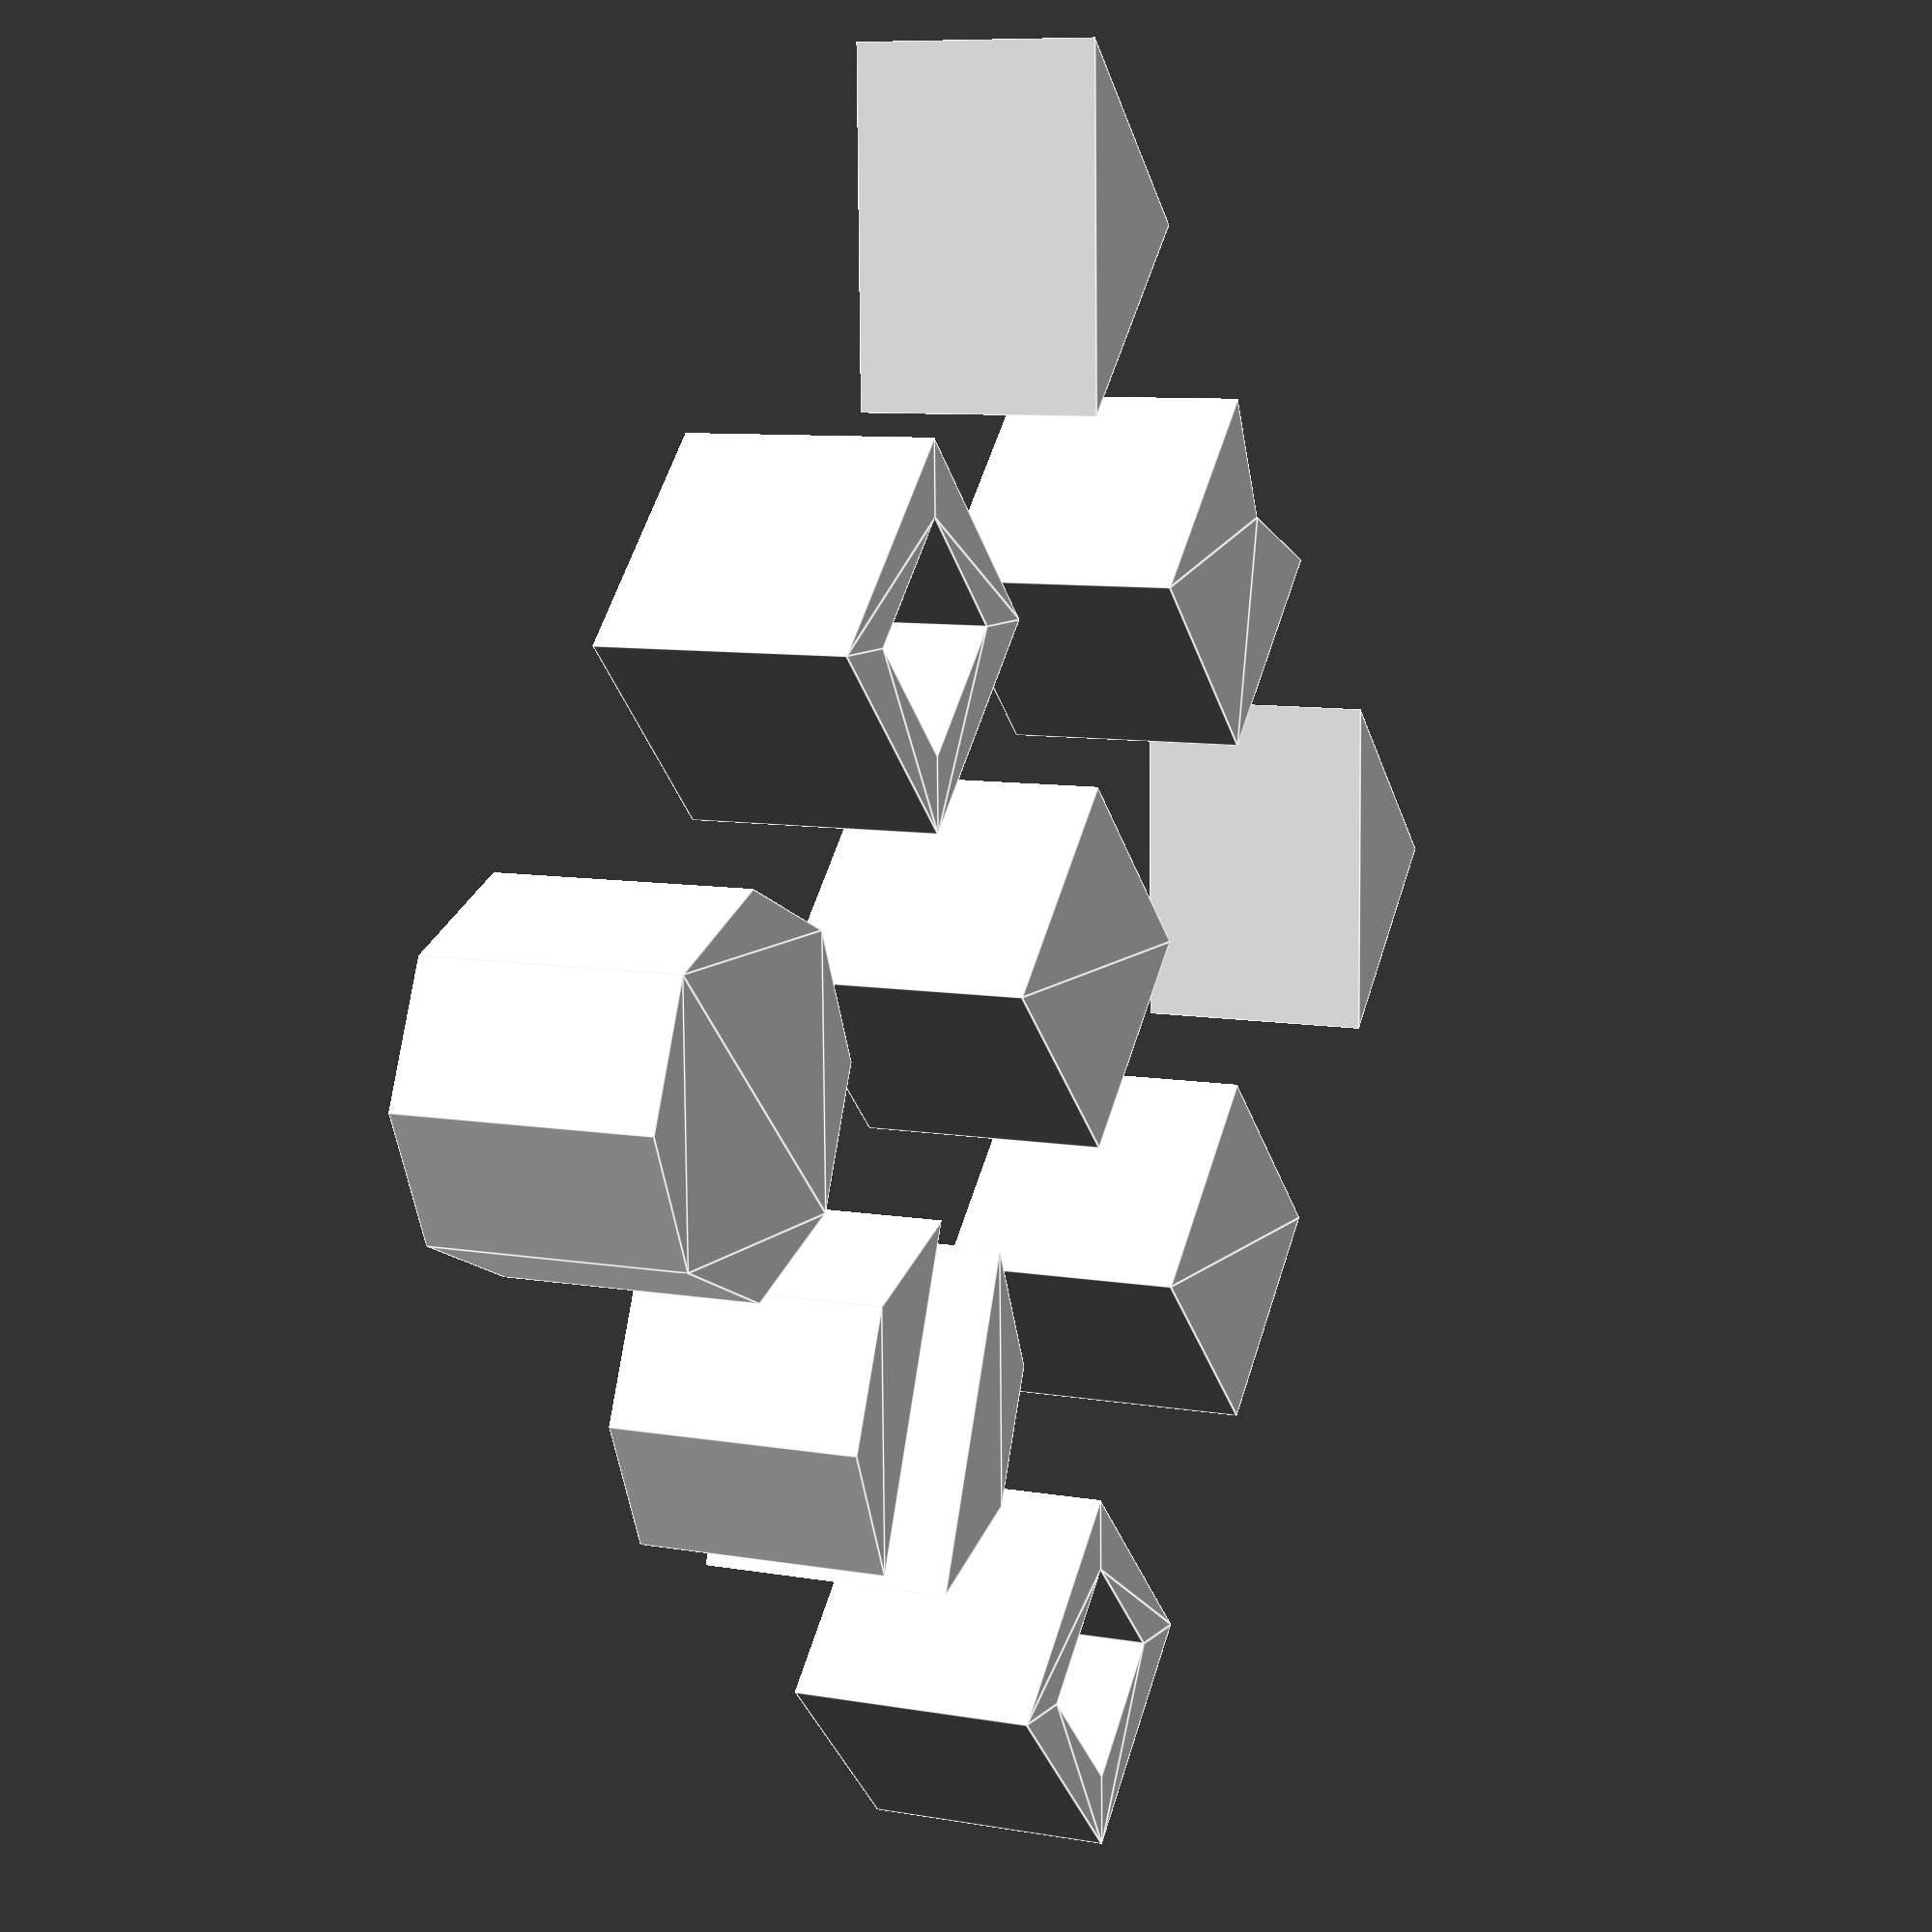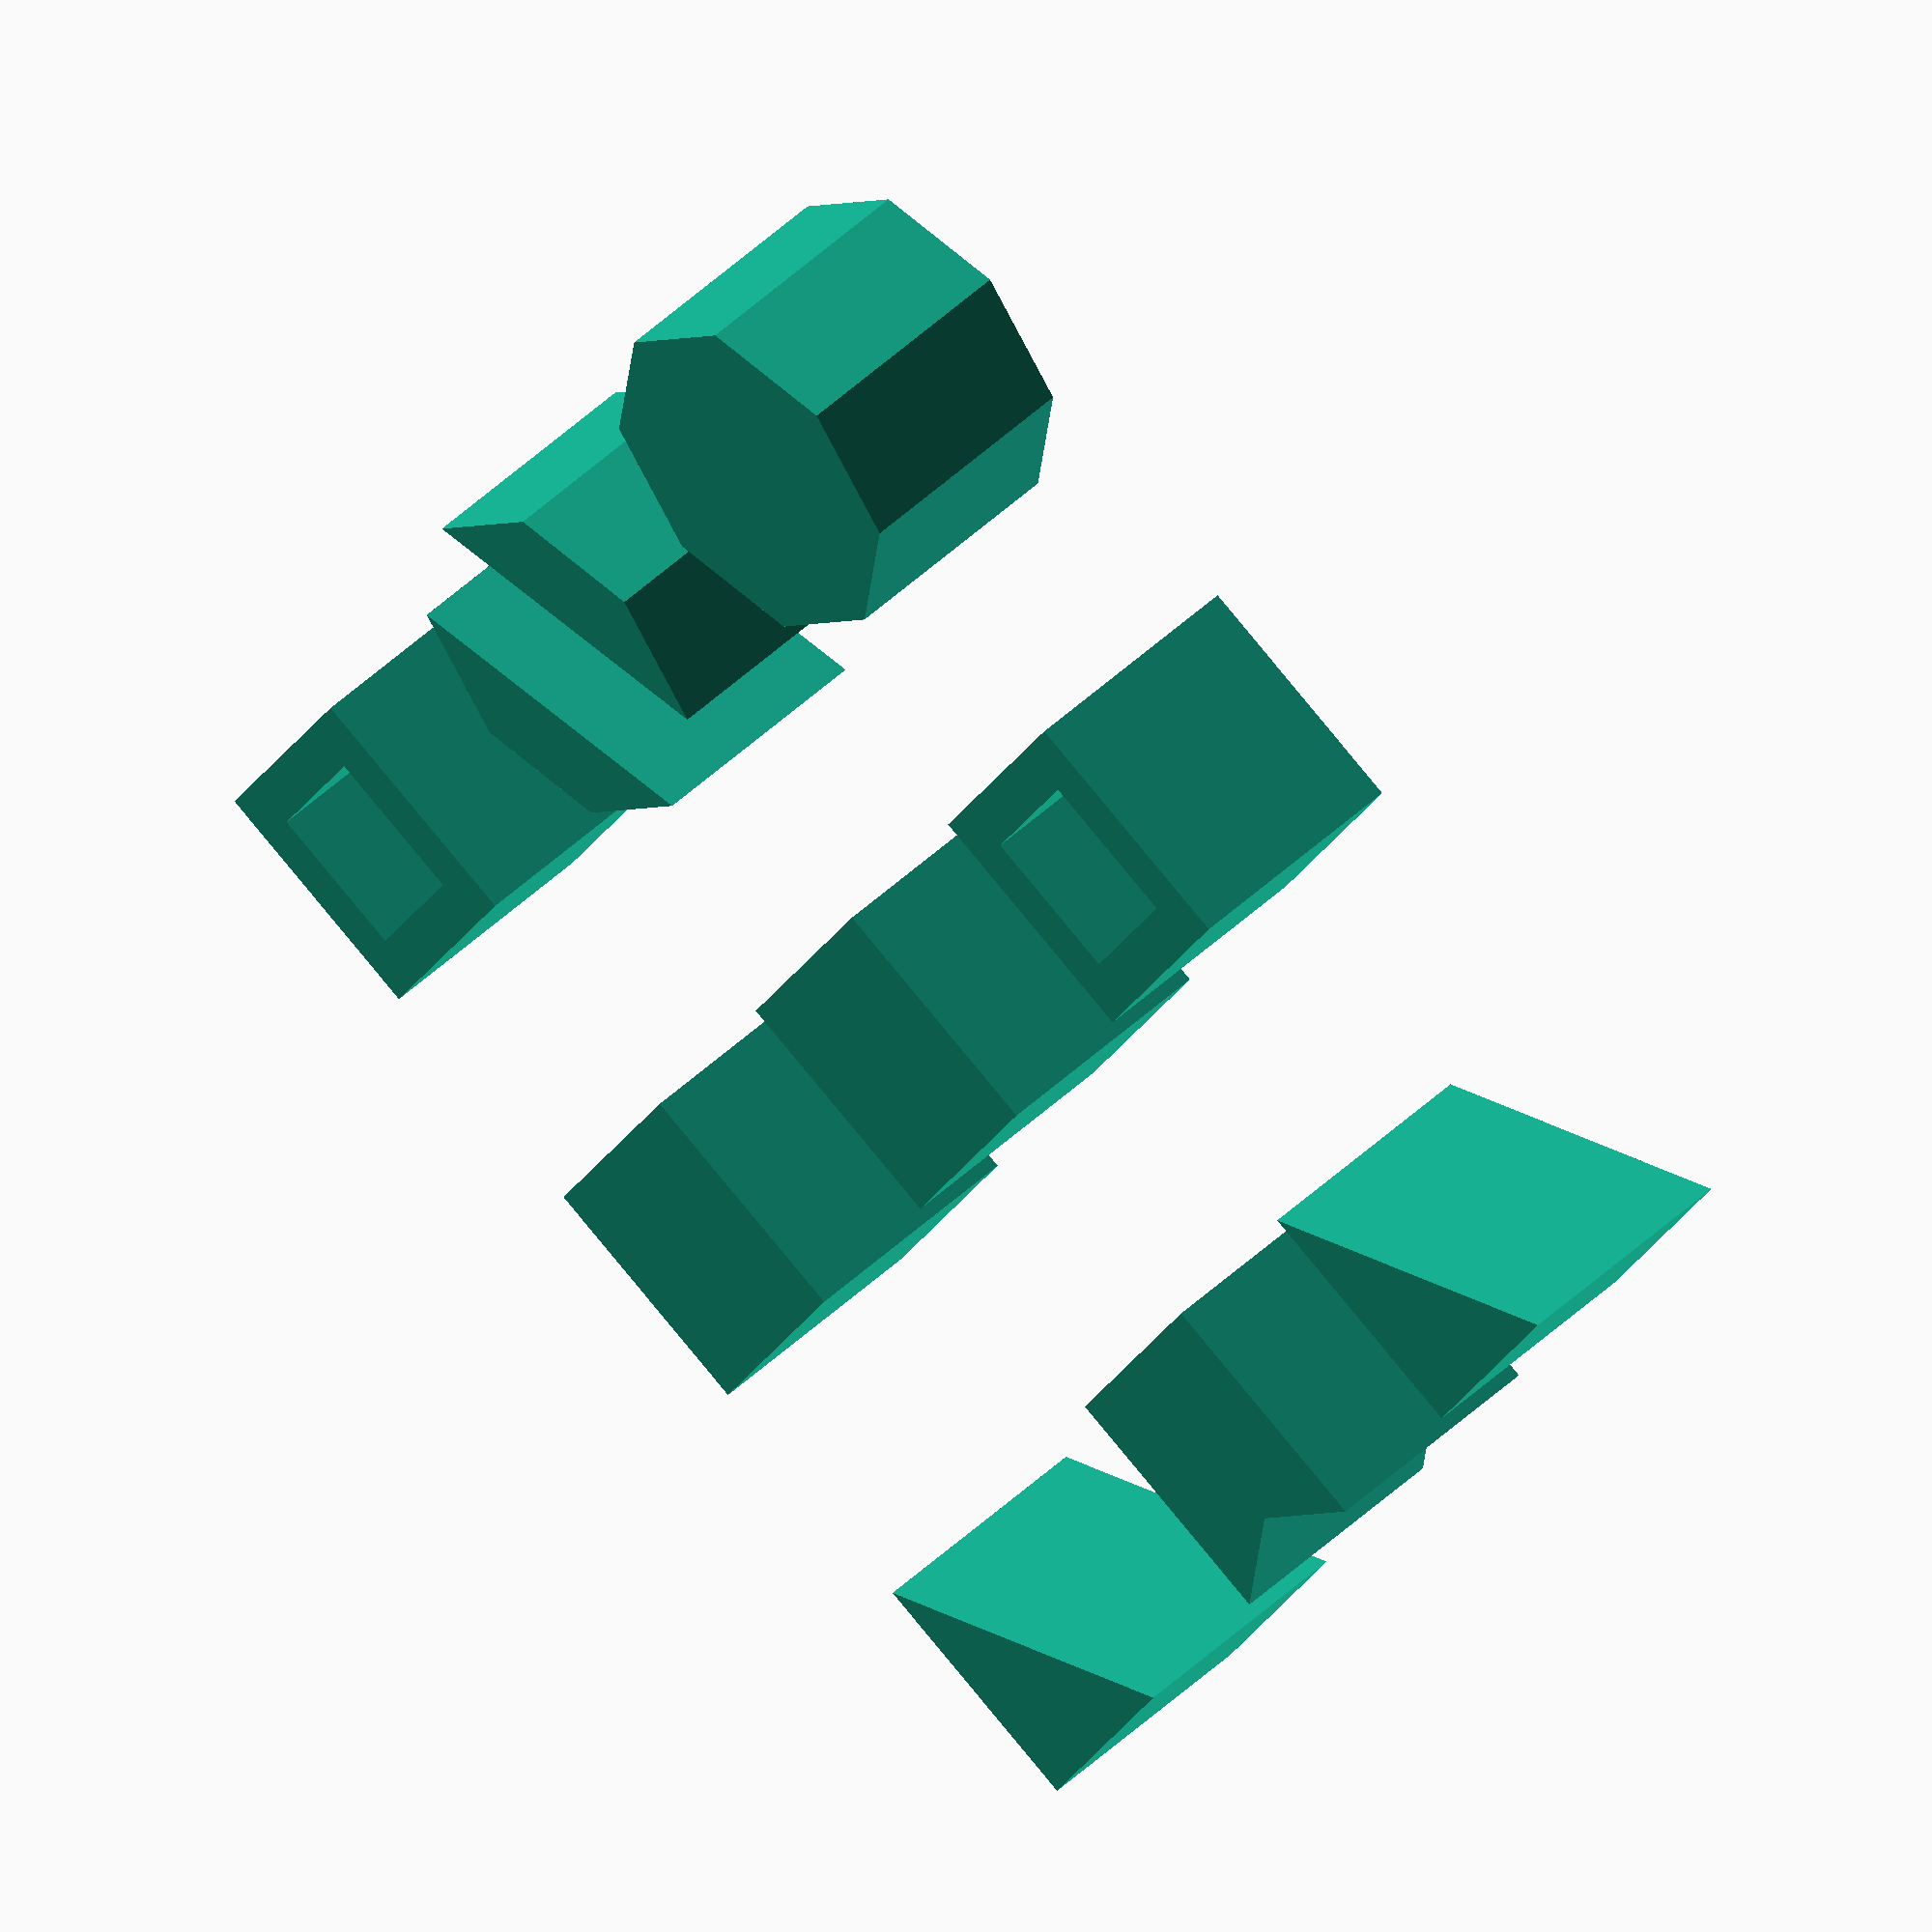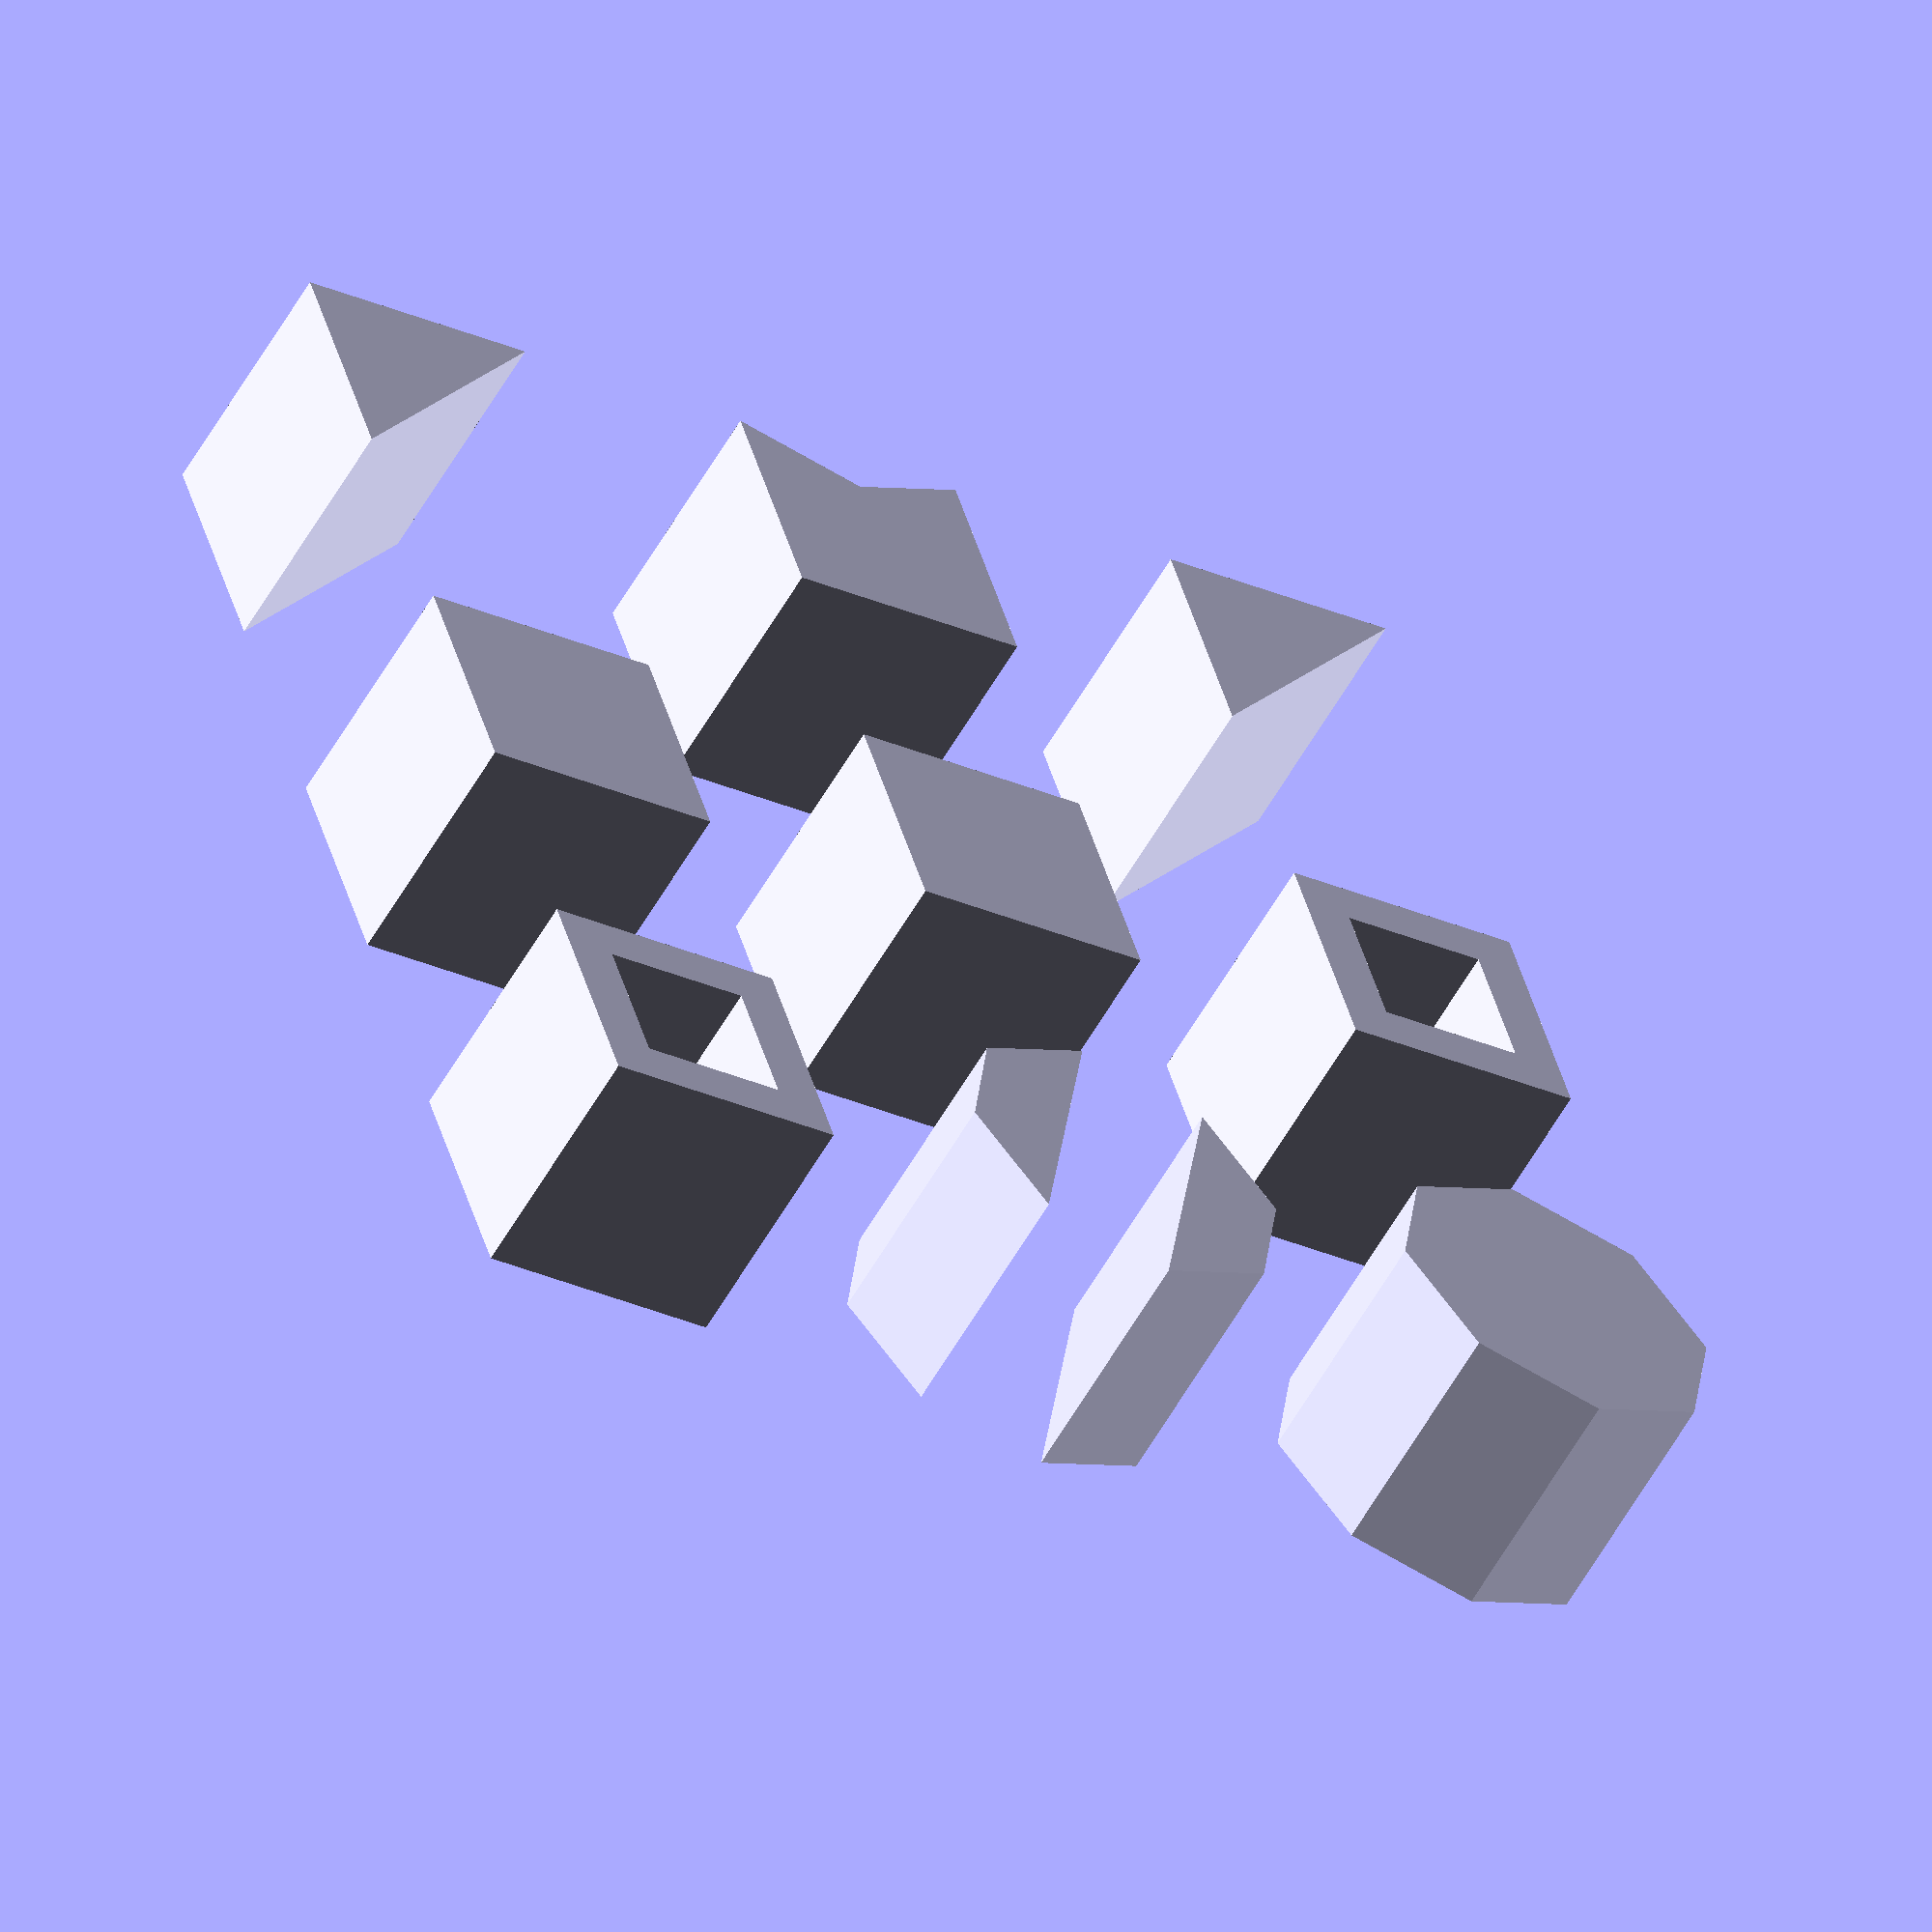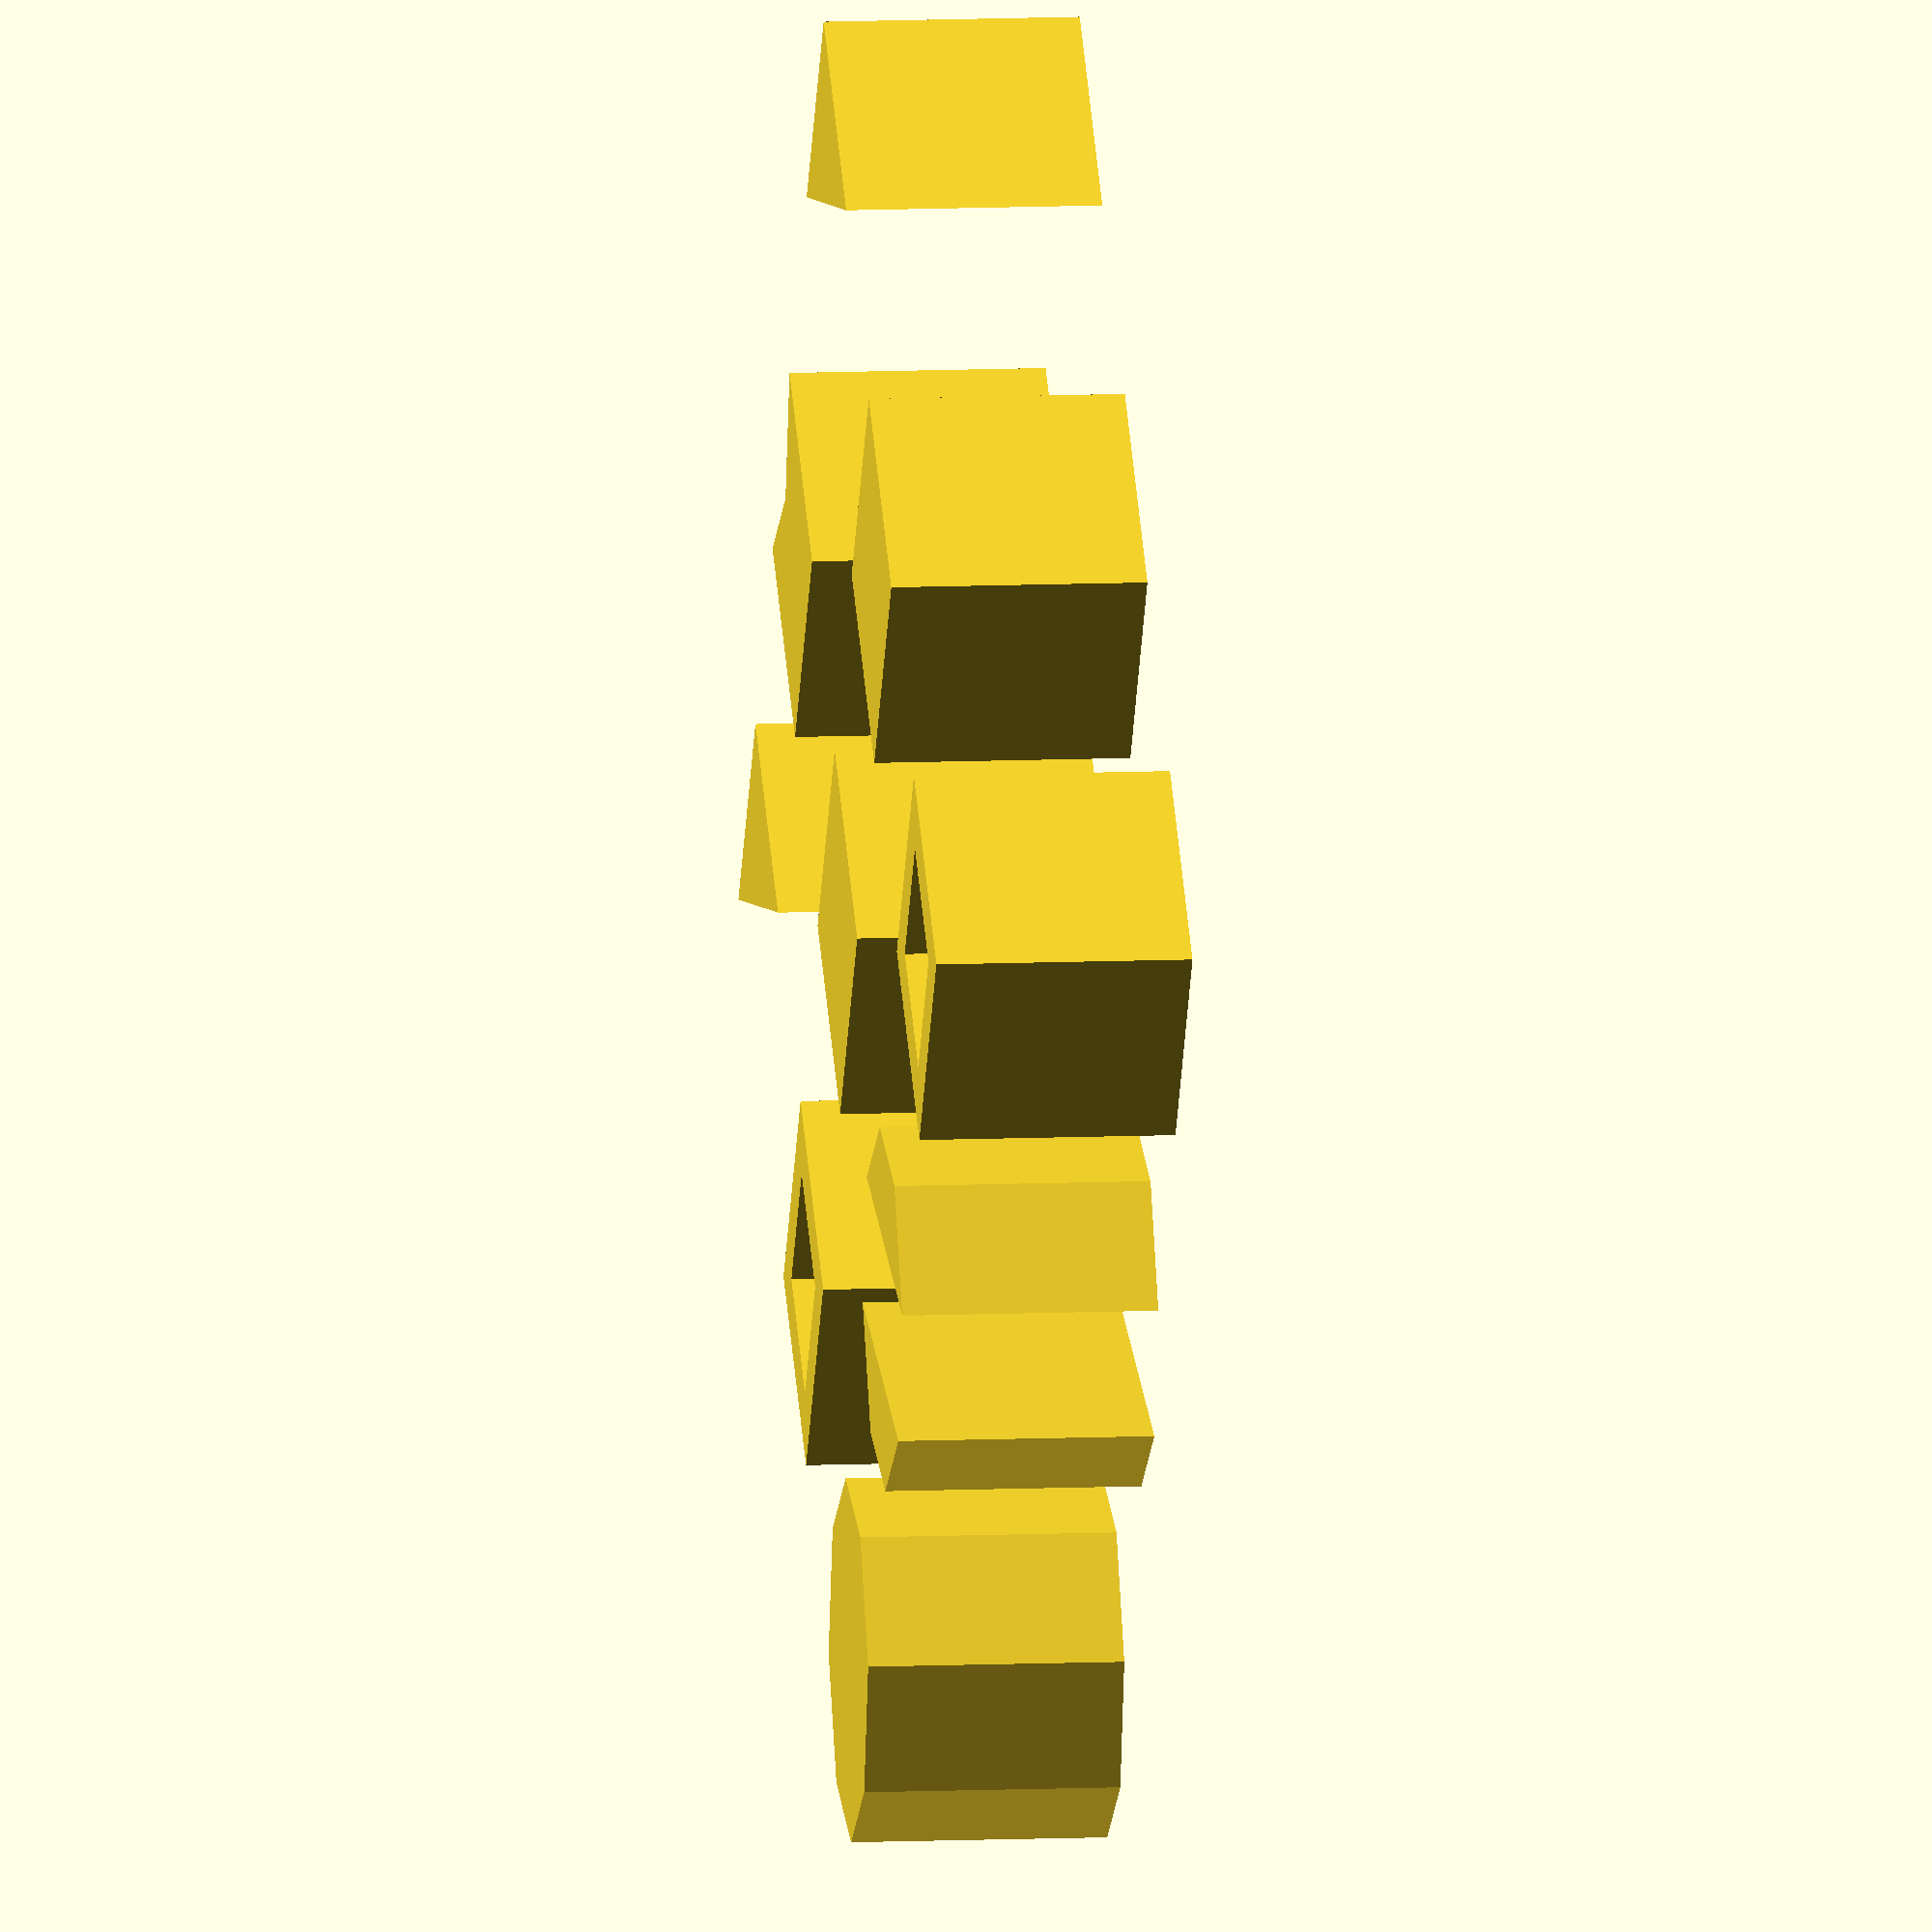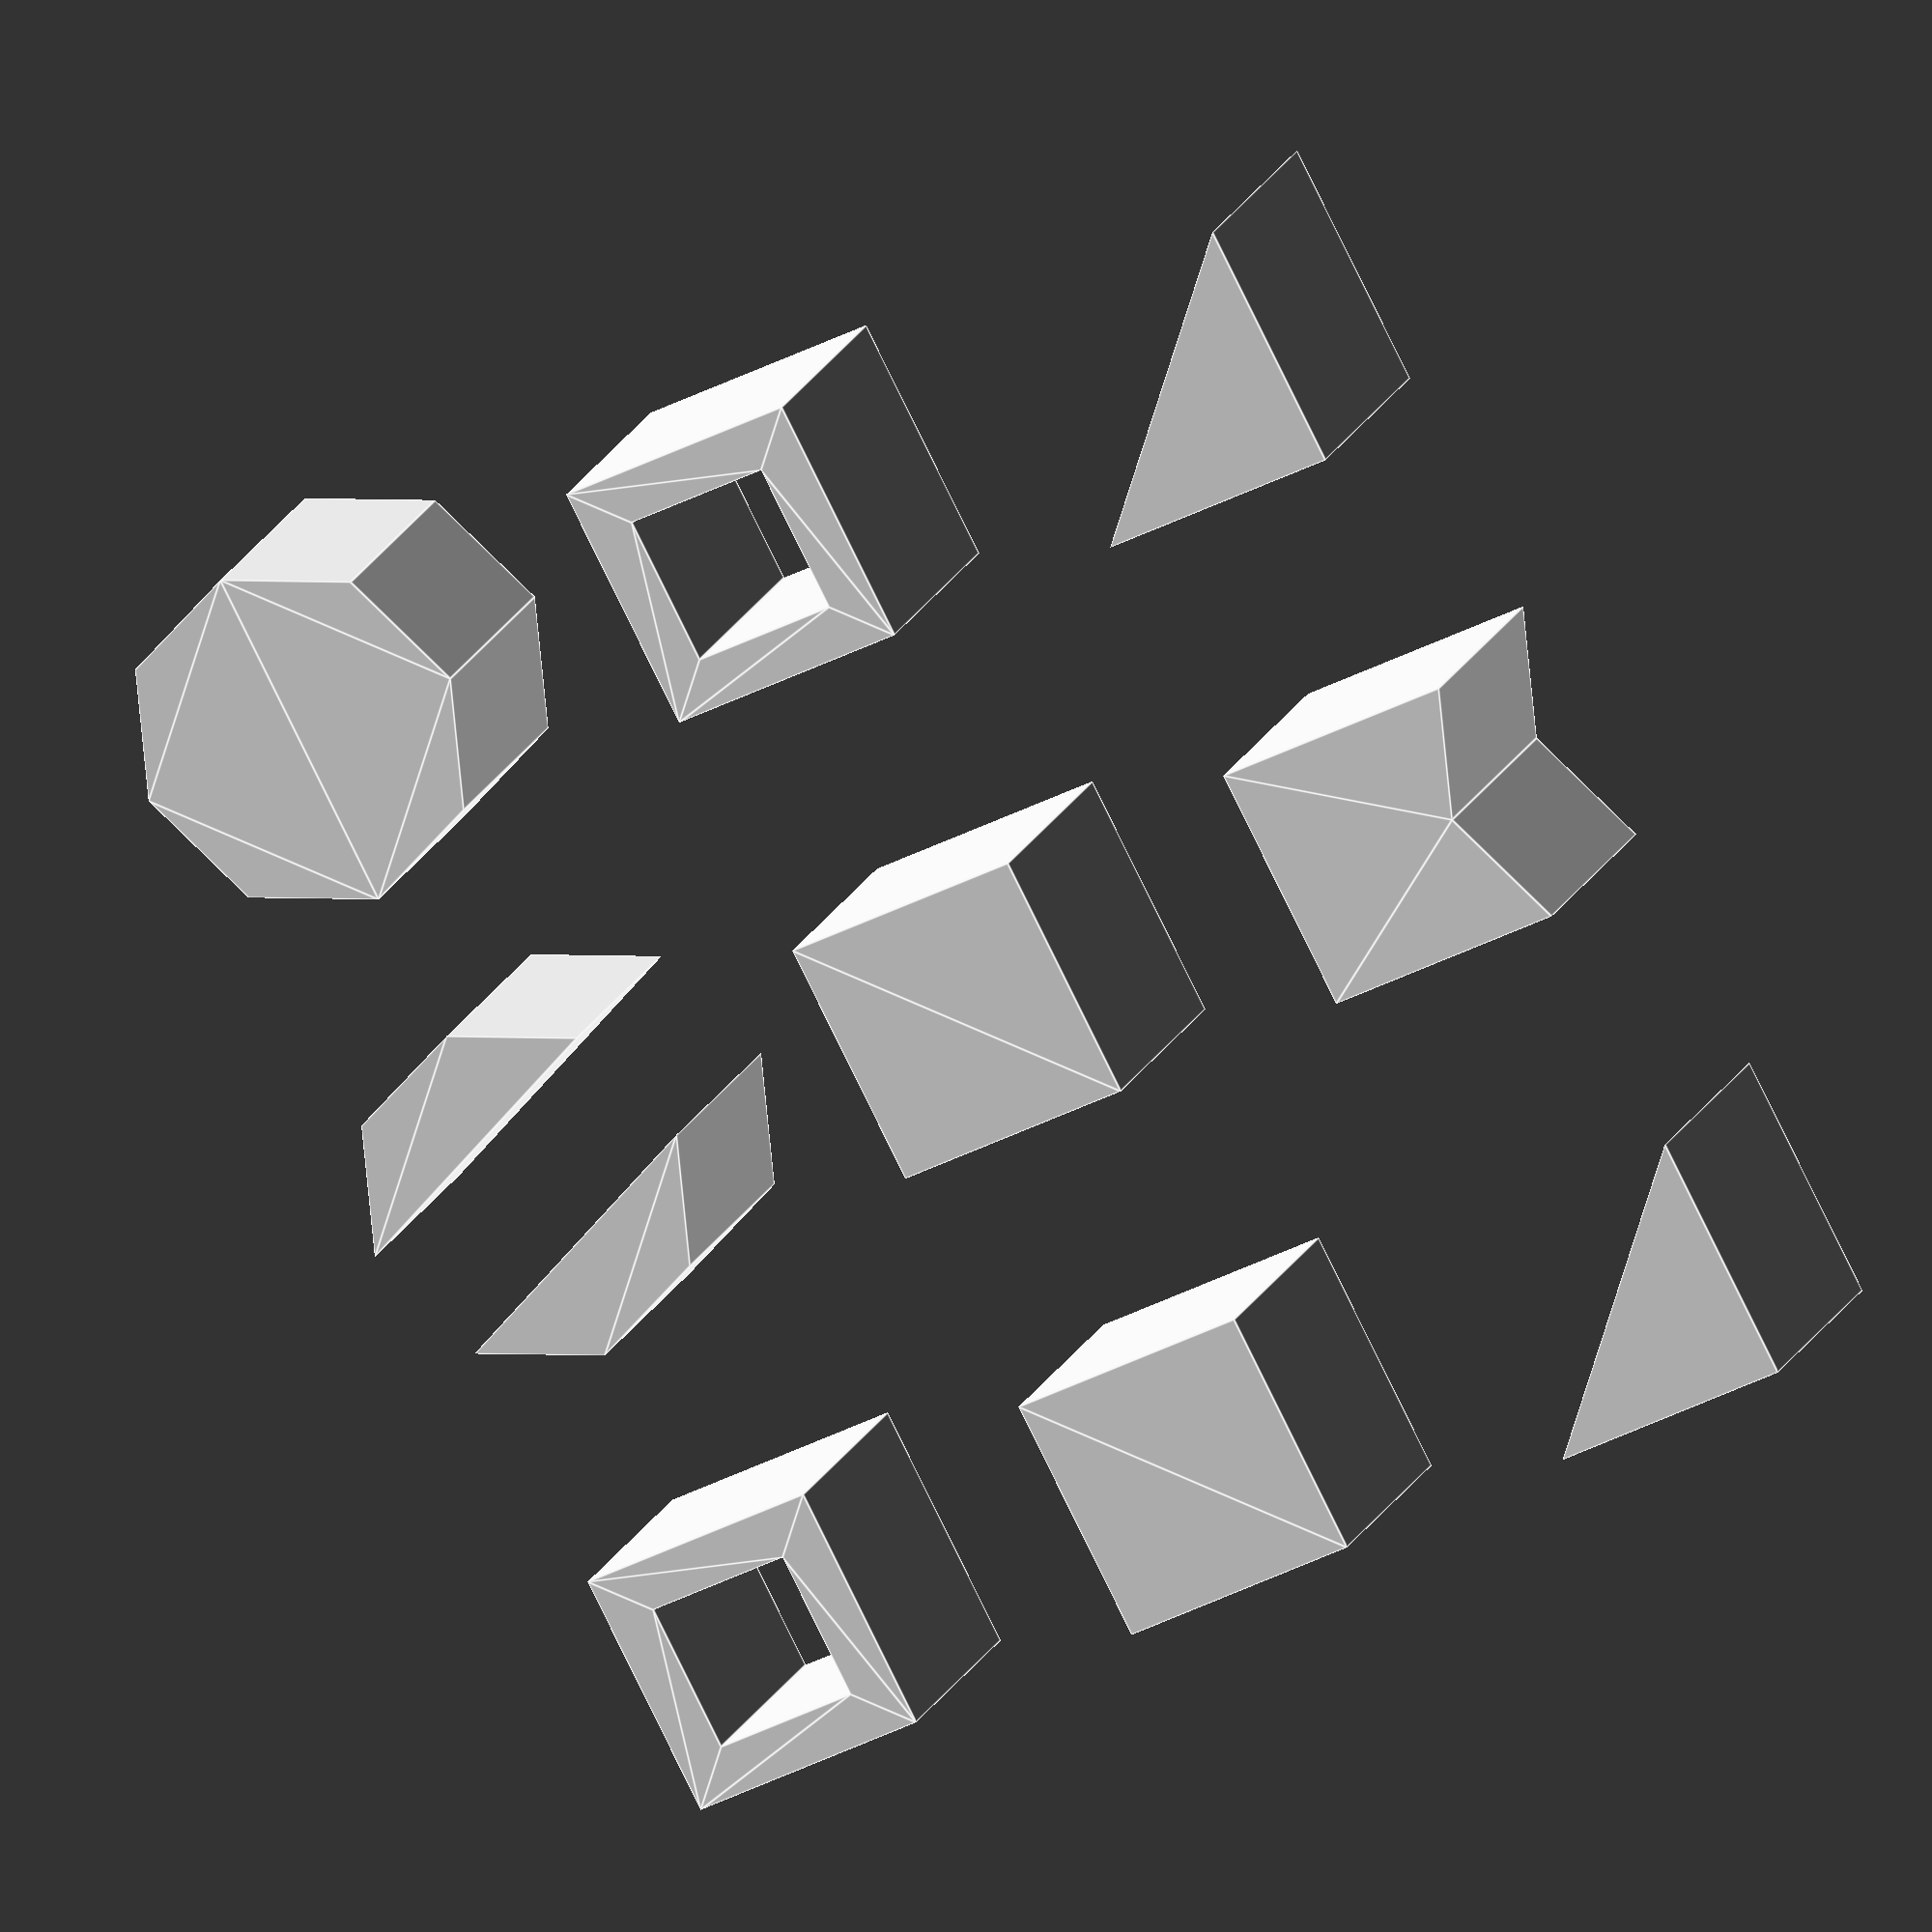
<openscad>
polygon();
polygon([]);
polygon([[],[]]);
polygon([[[]]]);
translate([2,0,0]) polygon([[0,0], [1,0], [1,1]]);
translate([0,2,0]) polygon([[0,0]]);
translate([2,2,0]) polygon([[0,0],[1,1]]);
translate([2,2,0]) polygon([[0,0],[1,1],[2,2]]);
translate([0,-2,0]) polygon(points=[[0,0], [1,0], [1,1], [0,1]]);
translate([0,-4,0]) polygon(points=[[0,0], [1,0], [1,1], [0,1]], paths=[]);
translate([2,-2,0]) polygon([[0,0], [1,0], [0.8,0.5], [1,1], [0,1]]);

points = [[0,0], [0.5,-0.2], [1,0], [1.2,0.5], [1,1], [0.5,1.2], [0,1], [-0.2,0.5]];
translate([-2,0,0]) polygon(points);
translate([-2,-2,0]) polygon(points=points, paths=[[0,1,2,3], [4,5,6,7]]);
translate([2,-4,0]) polygon([[0,0], [1,0], [1,1], [0,0]]);

// With hole
translate([-2,-4,0])
  polygon(points=[[0,0], [1,0], [1,1], [0,1], [0.2,0.2], [0.8,0.2], [0.8,0.8], [0.2,0.8]],
          paths=[[0,1,2,3],[4,5,6,7]]
);

// Mesh
translate([0,0,0])
polygon(points = [[0,1], [0,0], [1,0], [1,1], [0.8,0.8], [0.8,0.2], [0.2,0.2], [0.2,0.8]],
        paths = [[7,6,5,4,3,2,1,0],[7,0,3,4] ]);

// FIXME: convexity

</openscad>
<views>
elev=351.5 azim=313.9 roll=295.4 proj=p view=edges
elev=314.4 azim=30.3 roll=42.3 proj=o view=solid
elev=239.3 azim=106.0 roll=29.7 proj=o view=solid
elev=170.0 azim=37.1 roll=96.3 proj=o view=wireframe
elev=160.3 azim=152.3 roll=160.8 proj=o view=edges
</views>
